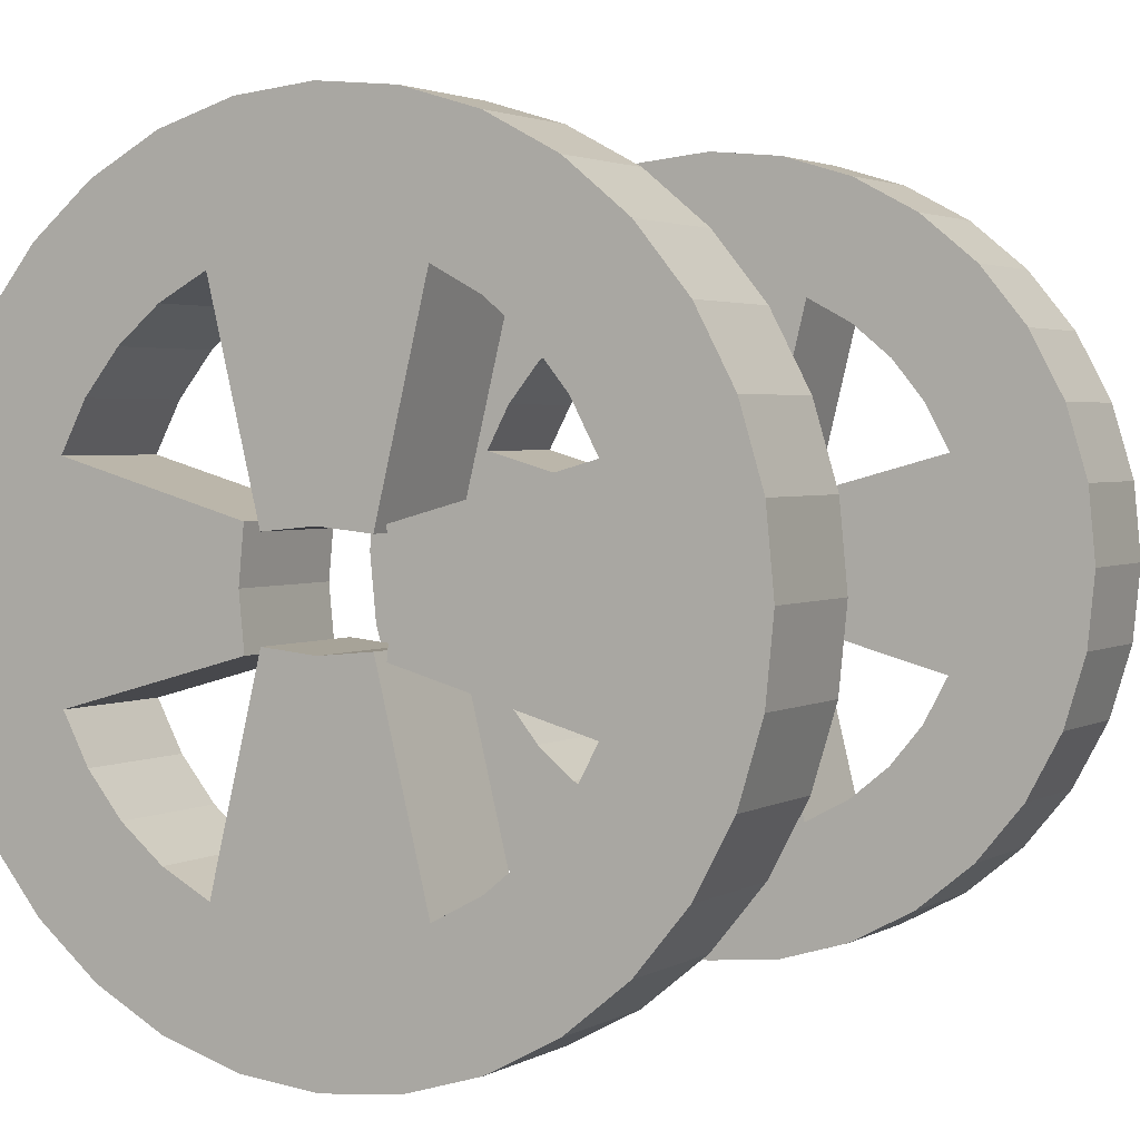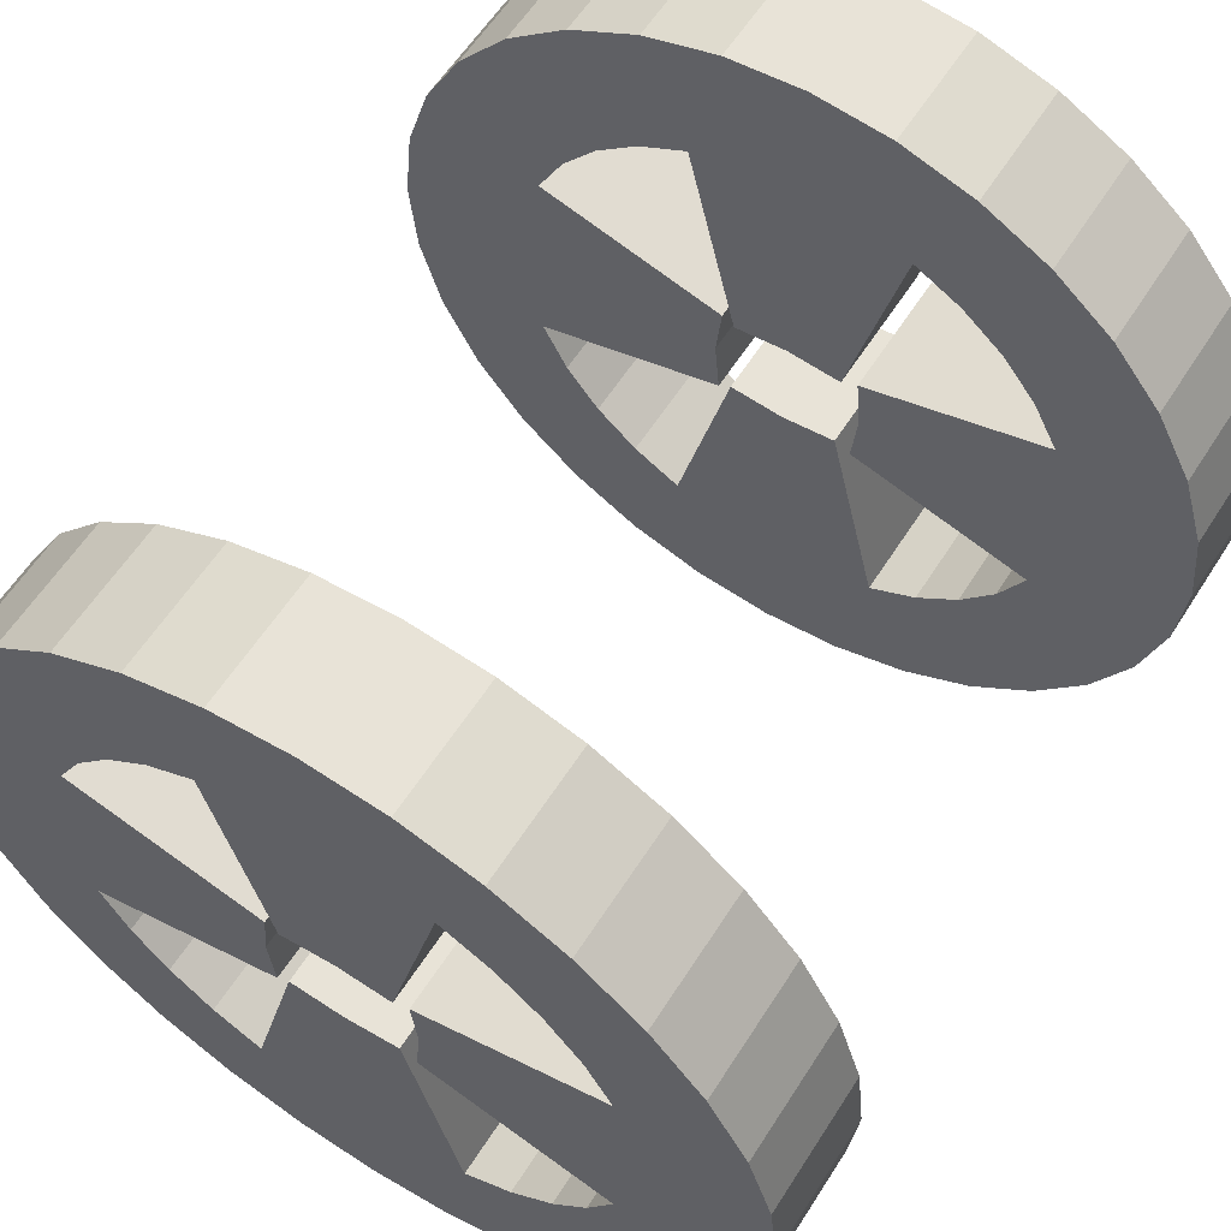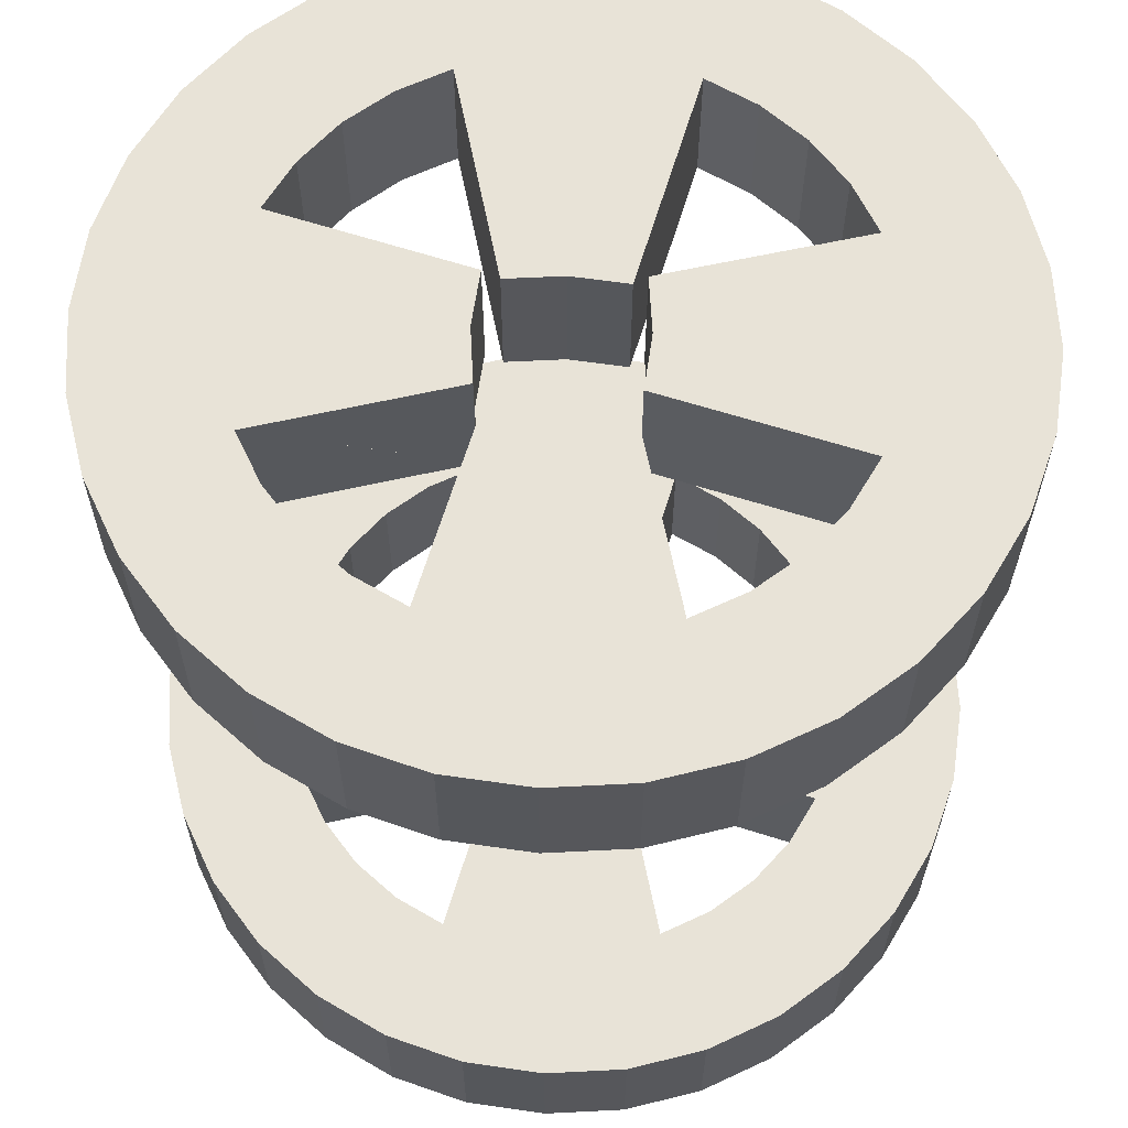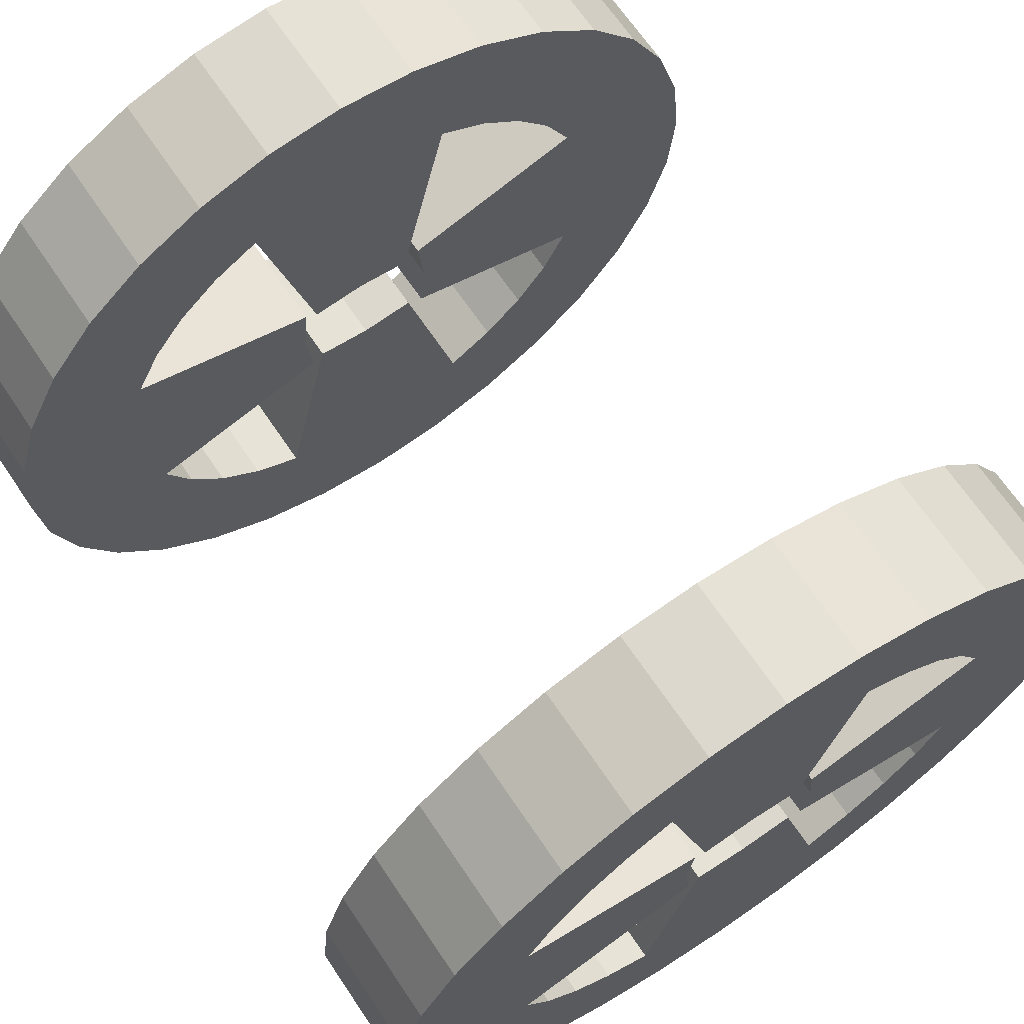
<metadata>
{"format":"obj","ext":"obj","renderer":"f3d","projection":"perspective","resolution":1024,"background":"white","views":[{"elev":2.7,"azim":-150.4,"up":"+Y"},{"elev":60.0,"azim":32.4,"up":"+Y"},{"elev":62.3,"azim":-177.3,"up":"+Z"},{"elev":67.6,"azim":-34.0,"up":"+Y"}]}
</metadata>
<code>
o weels.002_Cylinder.002
v -0.4757 2.392 -4.56
v 0 2.439 -4.56
v 0.4757 2.392 -4.56
v 0 2.439 -3.779
v -0.4757 2.392 -3.779
v -0.9332 2.253 -3.779
v 0.9332 2.253 -3.779
v 0.4757 2.392 -3.779
v 0.9332 2.253 -4.56
v 1.355 2.028 -4.56
v 1.724 1.725 -3.779
v 1.355 2.028 -3.779
v -1.724 1.725 -3.779
v 2.253 -0.933 -3.779
v -2.253 0.9334 -3.779
v 2.392 -0.4755 -3.779
v 2.439 0.00021 -3.779
v 2.253 -0.933 -4.56
v 2.028 -1.355 -4.56
v 1.724 -1.724 -3.779
v 2.028 -1.355 -3.779
v 0.9332 -2.253 -3.779
v 2.392 0.476 -3.779
v 2.253 0.9334 -3.779
v -0.9332 -2.253 -3.779
v -1e-06 -2.438 -3.779
v 1.355 -2.027 -3.779
v 0.9332 -2.253 -4.56
v 0.4757 -2.392 -4.56
v 0.4757 -2.392 -3.779
v 1.355 -2.027 -4.56
v -1e-06 -2.438 -4.56
v -0.4757 -2.392 -4.56
v 2.392 0.476 -4.56
v 1.724 -1.724 -4.56
v -2.392 -0.4755 -4.56
v 2.253 0.9334 -4.56
v 2.439 0.00021 -4.56
v 2.392 -0.4755 -4.56
v 2.028 1.355 -4.56
v 2.028 1.355 -3.779
v 1.724 1.725 -4.56
v -2.028 -1.355 -4.56
v -2.253 -0.933 -4.56
v -2.253 -0.933 -3.779
v -2.392 -0.4755 -3.779
v -2.439 0.000212 -4.56
v -2.392 0.476 -4.56
v -1.355 -2.027 -4.56
v -0.9332 -2.253 -4.56
v -1.355 -2.027 -3.779
v -1.724 -1.724 -4.56
v -1.724 -1.724 -3.779
v -2.028 -1.355 -3.779
v -0.4757 -2.392 -3.779
v -2.439 0.000212 -3.779
v -2.392 0.476 -3.779
v -2.253 0.9334 -4.56
v -2.028 1.355 -4.56
v -2.028 1.355 -3.779
v -1.724 1.725 -4.56
v -1.355 2.028 -4.56
v -1.355 2.028 -3.779
v -0.9332 2.253 -4.56
v 0.6439 -1.555 -3.779
v 0.6439 -1.555 -4.56
v -0.3283 -0.2803 -3.779
v -0.3283 -0.2803 -4.56
v -0.6439 -1.555 -3.779
v -0.6439 -1.555 -4.56
v 0.3283 -0.2803 -3.779
v 0.3283 -0.2803 -4.56
v -1e-06 -0.3126 -3.779
v -1e-06 -0.3126 -4.56
v -0.9348 -1.399 -3.779
v -0.9348 -1.399 -4.56
v 1.399 -0.9348 -3.779
v 1.399 -0.9348 -4.56
v -1.555 -0.6439 -3.779
v -1.555 -0.6439 -4.56
v 1.555 -0.6439 -3.779
v 1.555 -0.6439 -4.56
v -0.4027 -0.3283 -3.779
v -0.4027 -0.3283 -4.56
v 0.9348 -1.399 -3.779
v 0.9348 -1.399 -4.56
v -1.19 -1.19 -3.779
v -1.19 -1.19 -4.56
v 1.19 -1.19 -3.779
v 1.19 -1.19 -4.56
v 1.555 -0.6437 -3.779
v -1.399 -0.9348 -3.779
v -1.399 -0.9348 -4.56
v -0.4027 0.3283 -4.56
v -0.4027 0.3283 -3.779
v -1.555 0.6439 -4.56
v -1.555 0.6439 -3.779
v 0.4584 0 -3.779
v 0.4584 0 -4.56
v 0.4261 -0.3283 -3.779
v 0.4261 -0.3283 -4.56
v -0.4028 -0.328 -4.56
v -0.4351 2e-06 -4.56
v -0.4351 2e-06 -3.779
v 0.4261 0.3283 -3.779
v 0.4261 0.3283 -4.56
v 0.426 0.3285 -4.56
v 0.3283 0.2803 -3.779
v 0.3283 0.2803 -4.56
v 0 0.3126 -3.779
v 0 0.3126 -4.56
v -0.3283 0.2803 -3.779
v -0.3283 0.2803 -4.56
v -0.6439 1.555 -3.779
v -0.6439 1.555 -4.56
v 0.6439 1.555 -3.779
v 0.6439 1.555 -4.56
v -0.9348 1.399 -3.779
v -0.9348 1.399 -4.56
v 0.9348 1.399 -3.779
v 0.9348 1.399 -4.56
v -1.19 1.19 -3.779
v -1.19 1.19 -4.56
v 1.19 1.19 -3.779
v 1.19 1.19 -4.56
v -1.399 0.9348 -3.779
v -1.399 0.9348 -4.56
v 1.399 0.9348 -3.779
v 1.399 0.9348 -4.56
v -1.554 0.6441 -3.779
v 1.555 0.6439 -3.779
v 1.555 0.6439 -4.56
v -0.4757 2.392 -0.404
v 0 2.439 -0.404
v 0.4757 2.392 -0.404
v 0 2.439 0.3773
v -0.4757 2.392 0.3773
v -0.9332 2.253 0.3773
v 0.9332 2.253 0.3773
v 0.4757 2.392 0.3773
v 0.9332 2.253 -0.404
v 1.355 2.028 -0.404
v 1.724 1.725 0.3773
v 1.355 2.028 0.3773
v -1.724 1.725 0.3773
v 2.253 -0.933 0.3773
v -2.253 0.9334 0.3773
v 2.392 -0.4755 0.3773
v 2.439 0.00021 0.3773
v 2.253 -0.933 -0.404
v 2.028 -1.355 -0.404
v 1.724 -1.724 0.3773
v 2.028 -1.355 0.3773
v 0.9332 -2.253 0.3773
v 2.392 0.476 0.3773
v 2.253 0.9334 0.3773
v -0.9332 -2.253 0.3773
v -1e-06 -2.438 0.3773
v 1.355 -2.027 0.3773
v 0.9332 -2.253 -0.404
v 0.4757 -2.392 -0.404
v 0.4757 -2.392 0.3773
v 1.355 -2.027 -0.404
v -1e-06 -2.438 -0.404
v -0.4757 -2.392 -0.404
v 2.392 0.476 -0.404
v 1.724 -1.724 -0.404
v -2.392 -0.4755 -0.404
v 2.253 0.9334 -0.404
v 2.439 0.00021 -0.404
v 2.392 -0.4755 -0.404
v 2.028 1.355 -0.404
v 2.028 1.355 0.3773
v 1.724 1.725 -0.404
v -2.028 -1.355 -0.404
v -2.253 -0.933 -0.404
v -2.253 -0.933 0.3773
v -2.392 -0.4755 0.3773
v -2.439 0.000212 -0.404
v -2.392 0.476 -0.404
v -1.355 -2.027 -0.404
v -0.9332 -2.253 -0.404
v -1.355 -2.027 0.3773
v -1.724 -1.724 -0.404
v -1.724 -1.724 0.3773
v -2.028 -1.355 0.3773
v -0.4757 -2.392 0.3773
v -2.439 0.000212 0.3773
v -2.392 0.476 0.3773
v -2.253 0.9334 -0.404
v -2.028 1.355 -0.404
v -2.028 1.355 0.3773
v -1.724 1.725 -0.404
v -1.355 2.028 -0.404
v -1.355 2.028 0.3773
v -0.9332 2.253 -0.404
v 0.6439 -1.555 0.3773
v 0.6439 -1.555 -0.404
v -0.3283 -0.2803 0.3773
v -0.3283 -0.2803 -0.404
v -0.6439 -1.555 0.3773
v -0.6439 -1.555 -0.404
v 0.3283 -0.2803 0.3773
v 0.3283 -0.2803 -0.404
v -1e-06 -0.3126 0.3773
v -1e-06 -0.3126 -0.404
v -0.9348 -1.399 0.3773
v -0.9348 -1.399 -0.404
v 1.399 -0.9348 0.3773
v 1.399 -0.9348 -0.404
v -1.555 -0.6439 0.3773
v -1.555 -0.6439 -0.404
v 1.555 -0.6439 0.3773
v 1.555 -0.6439 -0.404
v -0.4027 -0.3283 0.3773
v -0.4027 -0.3283 -0.404
v 0.9348 -1.399 0.3773
v 0.9348 -1.399 -0.404
v -1.19 -1.19 0.3773
v -1.19 -1.19 -0.404
v 1.19 -1.19 0.3773
v 1.19 -1.19 -0.404
v 1.555 -0.6437 0.3773
v -1.399 -0.9348 0.3773
v -1.399 -0.9348 -0.404
v -0.4027 0.3283 -0.404
v -0.4027 0.3283 0.3773
v -1.555 0.6439 -0.404
v -1.555 0.6439 0.3773
v 0.4584 0 0.3773
v 0.4584 0 -0.404
v 0.4261 -0.3283 0.3773
v 0.4261 -0.3283 -0.404
v -0.4028 -0.328 -0.404
v -0.4351 2e-06 -0.404
v -0.4351 2e-06 0.3773
v 0.4261 0.3283 0.3773
v 0.4261 0.3283 -0.404
v 0.426 0.3285 -0.404
v 0.3283 0.2803 0.3773
v 0.3283 0.2803 -0.404
v 0 0.3126 0.3773
v 0 0.3126 -0.404
v -0.3283 0.2803 0.3773
v -0.3283 0.2803 -0.404
v -0.6439 1.555 0.3773
v -0.6439 1.555 -0.404
v 0.6439 1.555 0.3773
v 0.6439 1.555 -0.404
v -0.9348 1.399 0.3773
v -0.9348 1.399 -0.404
v 0.9348 1.399 0.3773
v 0.9348 1.399 -0.404
v -1.19 1.19 0.3773
v -1.19 1.19 -0.404
v 1.19 1.19 0.3773
v 1.19 1.19 -0.404
v -1.399 0.9348 0.3773
v -1.399 0.9348 -0.404
v 1.399 0.9348 0.3773
v 1.399 0.9348 -0.404
v -1.554 0.6441 0.3773
v 1.555 0.6439 0.3773
v 1.555 0.6439 -0.404
f 100 99 101
f 89 78 90
f 77 82 78
f 95 103 94
f 106 131 132
f 98 106 99
f 128 125 129
f 110 113 111
f 67 74 68
f 130 97 96
f 73 72 74
f 112 115 113
f 124 121 125
f 75 70 76
f 121 116 117
f 85 90 86
f 118 123 119
f 97 94 96
f 65 86 66
f 87 76 88
f 79 93 80
f 131 129 132
f 108 111 109
f 83 84 102
f 81 100 101
f 69 68 70
f 114 119 115
f 117 108 109
f 71 66 72
f 83 80 84
f 122 127 123
f 93 87 88
f 100 98 99
f 89 77 78
f 77 81 82
f 95 104 103
f 106 105 131
f 132 107 106
f 98 105 106
f 128 124 125
f 110 112 113
f 67 73 74
f 96 127 130
f 127 126 130
f 73 71 72
f 112 114 115
f 124 120 121
f 75 69 70
f 121 120 116
f 85 89 90
f 118 122 123
f 97 95 94
f 65 85 86
f 87 75 76
f 79 92 93
f 131 128 129
f 108 110 111
f 102 103 104
f 104 83 102
f 101 82 81
f 81 91 100
f 69 67 68
f 114 118 119
f 117 116 108
f 71 65 66
f 83 79 80
f 122 126 127
f 93 92 87
f 1 2 3
f 4 3 2
f 5 4 2
f 5 2 1
f 6 5 1
f 5 6 7
f 4 5 7
f 7 8 4
f 8 7 9
f 7 10 9
f 11 12 7
f 7 12 10
f 6 13 7
f 11 7 14
f 13 15 7
f 7 116 120
f 14 16 17
f 16 14 18
f 14 19 18
f 20 21 14
f 14 21 19
f 22 20 14
f 17 23 14
f 23 24 14
f 24 11 14
f 25 26 14
f 25 69 75
f 26 22 14
f 22 27 20
f 27 22 28
f 22 29 28
f 26 30 22
f 22 30 29
f 31 28 29
f 30 32 29
f 29 32 33
f 34 19 29
f 19 35 29
f 35 31 29
f 29 33 36
f 29 66 86
f 37 34 10
f 24 34 37
f 24 23 34
f 23 38 34
f 34 38 39
f 1 10 34
f 39 18 34
f 18 19 34
f 115 119 1
f 17 39 38
f 17 16 39
f 16 18 39
f 23 17 38
f 40 37 10
f 41 37 40
f 41 24 37
f 24 41 11
f 11 41 40
f 10 42 40
f 11 40 42
f 12 42 10
f 12 11 42
f 43 44 36
f 45 36 44
f 45 46 36
f 46 47 36
f 36 47 48
f 49 43 36
f 36 48 1
f 33 49 36
f 33 50 49
f 25 49 50
f 25 51 49
f 51 52 49
f 49 52 43
f 51 53 52
f 53 43 52
f 53 51 25
f 54 53 25
f 53 54 43
f 54 44 43
f 45 54 25
f 54 45 44
f 55 50 33
f 55 25 50
f 25 55 26
f 26 55 33
f 56 48 47
f 56 57 48
f 57 58 48
f 48 58 59
f 48 59 1
f 15 59 58
f 15 60 59
f 60 61 59
f 59 61 1
f 60 13 61
f 13 62 61
f 61 62 1
f 13 63 62
f 63 64 62
f 62 64 1
f 63 6 64
f 6 1 64
f 6 63 13
f 13 60 15
f 56 46 15
f 46 56 47
f 15 57 56
f 57 15 58
f 46 45 15
f 15 45 25
f 26 33 32
f 20 31 35
f 20 27 31
f 27 28 31
f 21 35 19
f 21 20 35
f 30 26 32
f 3 9 10
f 1 3 10
f 8 9 3
f 4 8 3
f 15 130 126
f 15 126 122
f 98 100 91
f 131 105 98
f 131 98 91
f 15 122 118
f 114 112 110
f 15 118 114
f 131 91 14
f 131 14 7
f 7 15 114
f 114 110 116
f 110 108 116
f 128 131 7
f 124 128 7
f 7 114 116
f 120 124 7
f 14 91 81
f 14 81 77
f 97 130 15
f 104 95 97
f 79 83 104
f 79 104 97
f 14 77 89
f 14 89 85
f 79 97 15
f 79 15 25
f 14 85 65
f 65 71 73
f 73 67 69
f 65 73 69
f 25 14 65
f 92 79 25
f 87 92 25
f 25 65 69
f 75 87 25
f 36 102 80
f 102 84 80
f 106 107 34
f 82 101 99
f 99 106 82
f 106 34 82
f 36 80 93
f 36 93 88
f 78 82 34
f 36 88 76
f 70 68 74
f 29 36 76
f 70 74 66
f 74 72 66
f 29 76 70
f 78 34 29
f 90 78 29
f 29 70 66
f 86 90 29
f 34 107 132
f 34 132 129
f 103 102 96
f 102 36 96
f 96 94 103
f 34 129 125
f 34 125 121
f 127 96 36
f 127 36 1
f 1 34 121
f 117 109 111
f 1 121 117
f 123 127 1
f 119 123 1
f 1 117 115
f 117 111 115
f 111 113 115
f 232 231 233
f 221 210 222
f 209 214 210
f 227 235 226
f 238 263 239
f 230 238 231
f 260 257 261
f 242 245 243
f 199 206 200
f 262 229 228
f 205 204 206
f 245 246 247
f 256 253 257
f 207 202 208
f 253 248 249
f 217 222 218
f 251 254 255
f 228 227 226
f 197 218 198
f 220 207 208
f 211 225 212
f 263 261 264
f 240 243 241
f 215 216 234
f 213 232 233
f 201 200 202
f 246 251 247
f 248 241 249
f 203 198 204
f 215 212 216
f 255 258 259
f 224 220 225
f 232 230 231
f 221 209 210
f 209 213 214
f 227 236 235
f 238 237 263
f 263 264 239
f 230 237 238
f 260 256 257
f 242 244 245
f 199 205 206
f 228 259 262
f 259 258 262
f 205 203 204
f 245 244 246
f 256 252 253
f 207 201 202
f 253 252 248
f 217 221 222
f 251 250 254
f 228 229 227
f 197 217 218
f 220 219 207
f 211 224 225
f 263 260 261
f 240 242 243
f 234 235 236
f 236 215 234
f 233 214 213
f 213 223 232
f 201 199 200
f 246 250 251
f 248 240 241
f 203 197 198
f 215 211 212
f 255 254 258
f 224 219 220
f 133 134 135
f 136 135 134
f 137 136 134
f 137 134 133
f 138 137 133
f 137 138 139
f 136 137 139
f 139 140 136
f 140 139 141
f 139 142 141
f 143 144 139
f 139 144 142
f 138 145 139
f 143 139 146
f 145 147 139
f 139 248 252
f 146 148 149
f 148 146 150
f 146 151 150
f 152 153 146
f 146 153 151
f 154 152 146
f 149 155 146
f 155 156 146
f 156 143 146
f 157 158 146
f 157 201 207
f 158 154 146
f 154 159 152
f 159 154 160
f 154 161 160
f 158 162 154
f 154 162 161
f 163 160 161
f 162 164 161
f 161 164 165
f 166 151 161
f 151 167 161
f 167 163 161
f 161 165 168
f 161 198 218
f 169 166 142
f 156 166 169
f 156 155 166
f 155 170 166
f 166 170 171
f 133 142 166
f 171 150 166
f 150 151 166
f 247 251 133
f 149 171 170
f 149 148 171
f 148 150 171
f 155 149 170
f 172 169 142
f 173 169 172
f 173 156 169
f 156 173 143
f 143 173 172
f 142 174 172
f 143 172 174
f 144 174 142
f 144 143 174
f 175 176 168
f 177 168 176
f 177 178 168
f 178 179 168
f 168 179 180
f 181 175 168
f 168 180 133
f 165 181 168
f 165 182 181
f 157 181 182
f 157 183 181
f 183 184 181
f 181 184 175
f 183 185 184
f 185 175 184
f 185 183 157
f 186 185 157
f 185 186 175
f 186 176 175
f 177 186 157
f 186 177 176
f 187 182 165
f 187 157 182
f 157 187 158
f 158 187 165
f 188 180 179
f 188 189 180
f 189 190 180
f 180 190 191
f 180 191 133
f 147 191 190
f 147 192 191
f 192 193 191
f 191 193 133
f 192 145 193
f 145 194 193
f 193 194 133
f 145 195 194
f 195 196 194
f 194 196 133
f 195 138 196
f 138 133 196
f 138 195 145
f 145 192 147
f 188 178 147
f 178 188 179
f 147 189 188
f 189 147 190
f 178 177 147
f 147 177 157
f 158 165 164
f 152 163 167
f 152 159 163
f 159 160 163
f 153 167 151
f 153 152 167
f 162 158 164
f 135 141 142
f 133 135 142
f 140 141 135
f 136 140 135
f 147 262 258
f 147 258 254
f 230 232 223
f 263 237 230
f 263 230 223
f 147 254 250
f 246 244 242
f 147 250 246
f 263 223 146
f 263 146 139
f 139 147 246
f 246 242 248
f 242 240 248
f 260 263 139
f 256 260 139
f 139 246 248
f 252 256 139
f 146 223 213
f 146 213 209
f 229 262 147
f 236 227 229
f 211 215 236
f 211 236 229
f 146 209 221
f 146 221 217
f 211 229 147
f 211 147 157
f 146 217 197
f 197 203 205
f 205 199 201
f 197 205 201
f 157 146 197
f 224 211 157
f 219 224 157
f 157 197 201
f 207 219 157
f 168 234 212
f 234 216 212
f 238 239 166
f 214 233 231
f 231 238 214
f 238 166 214
f 168 212 225
f 168 225 220
f 210 214 166
f 168 220 208
f 202 200 206
f 161 168 208
f 202 206 198
f 206 204 198
f 161 208 202
f 210 166 161
f 222 210 161
f 161 202 198
f 218 222 161
f 166 239 264
f 166 264 261
f 235 234 228
f 234 168 228
f 228 226 235
f 166 261 257
f 166 257 253
f 259 228 168
f 259 168 133
f 133 166 253
f 249 241 243
f 133 253 249
f 255 259 133
f 251 255 133
f 133 249 247
f 249 243 247
f 243 245 247

</code>
